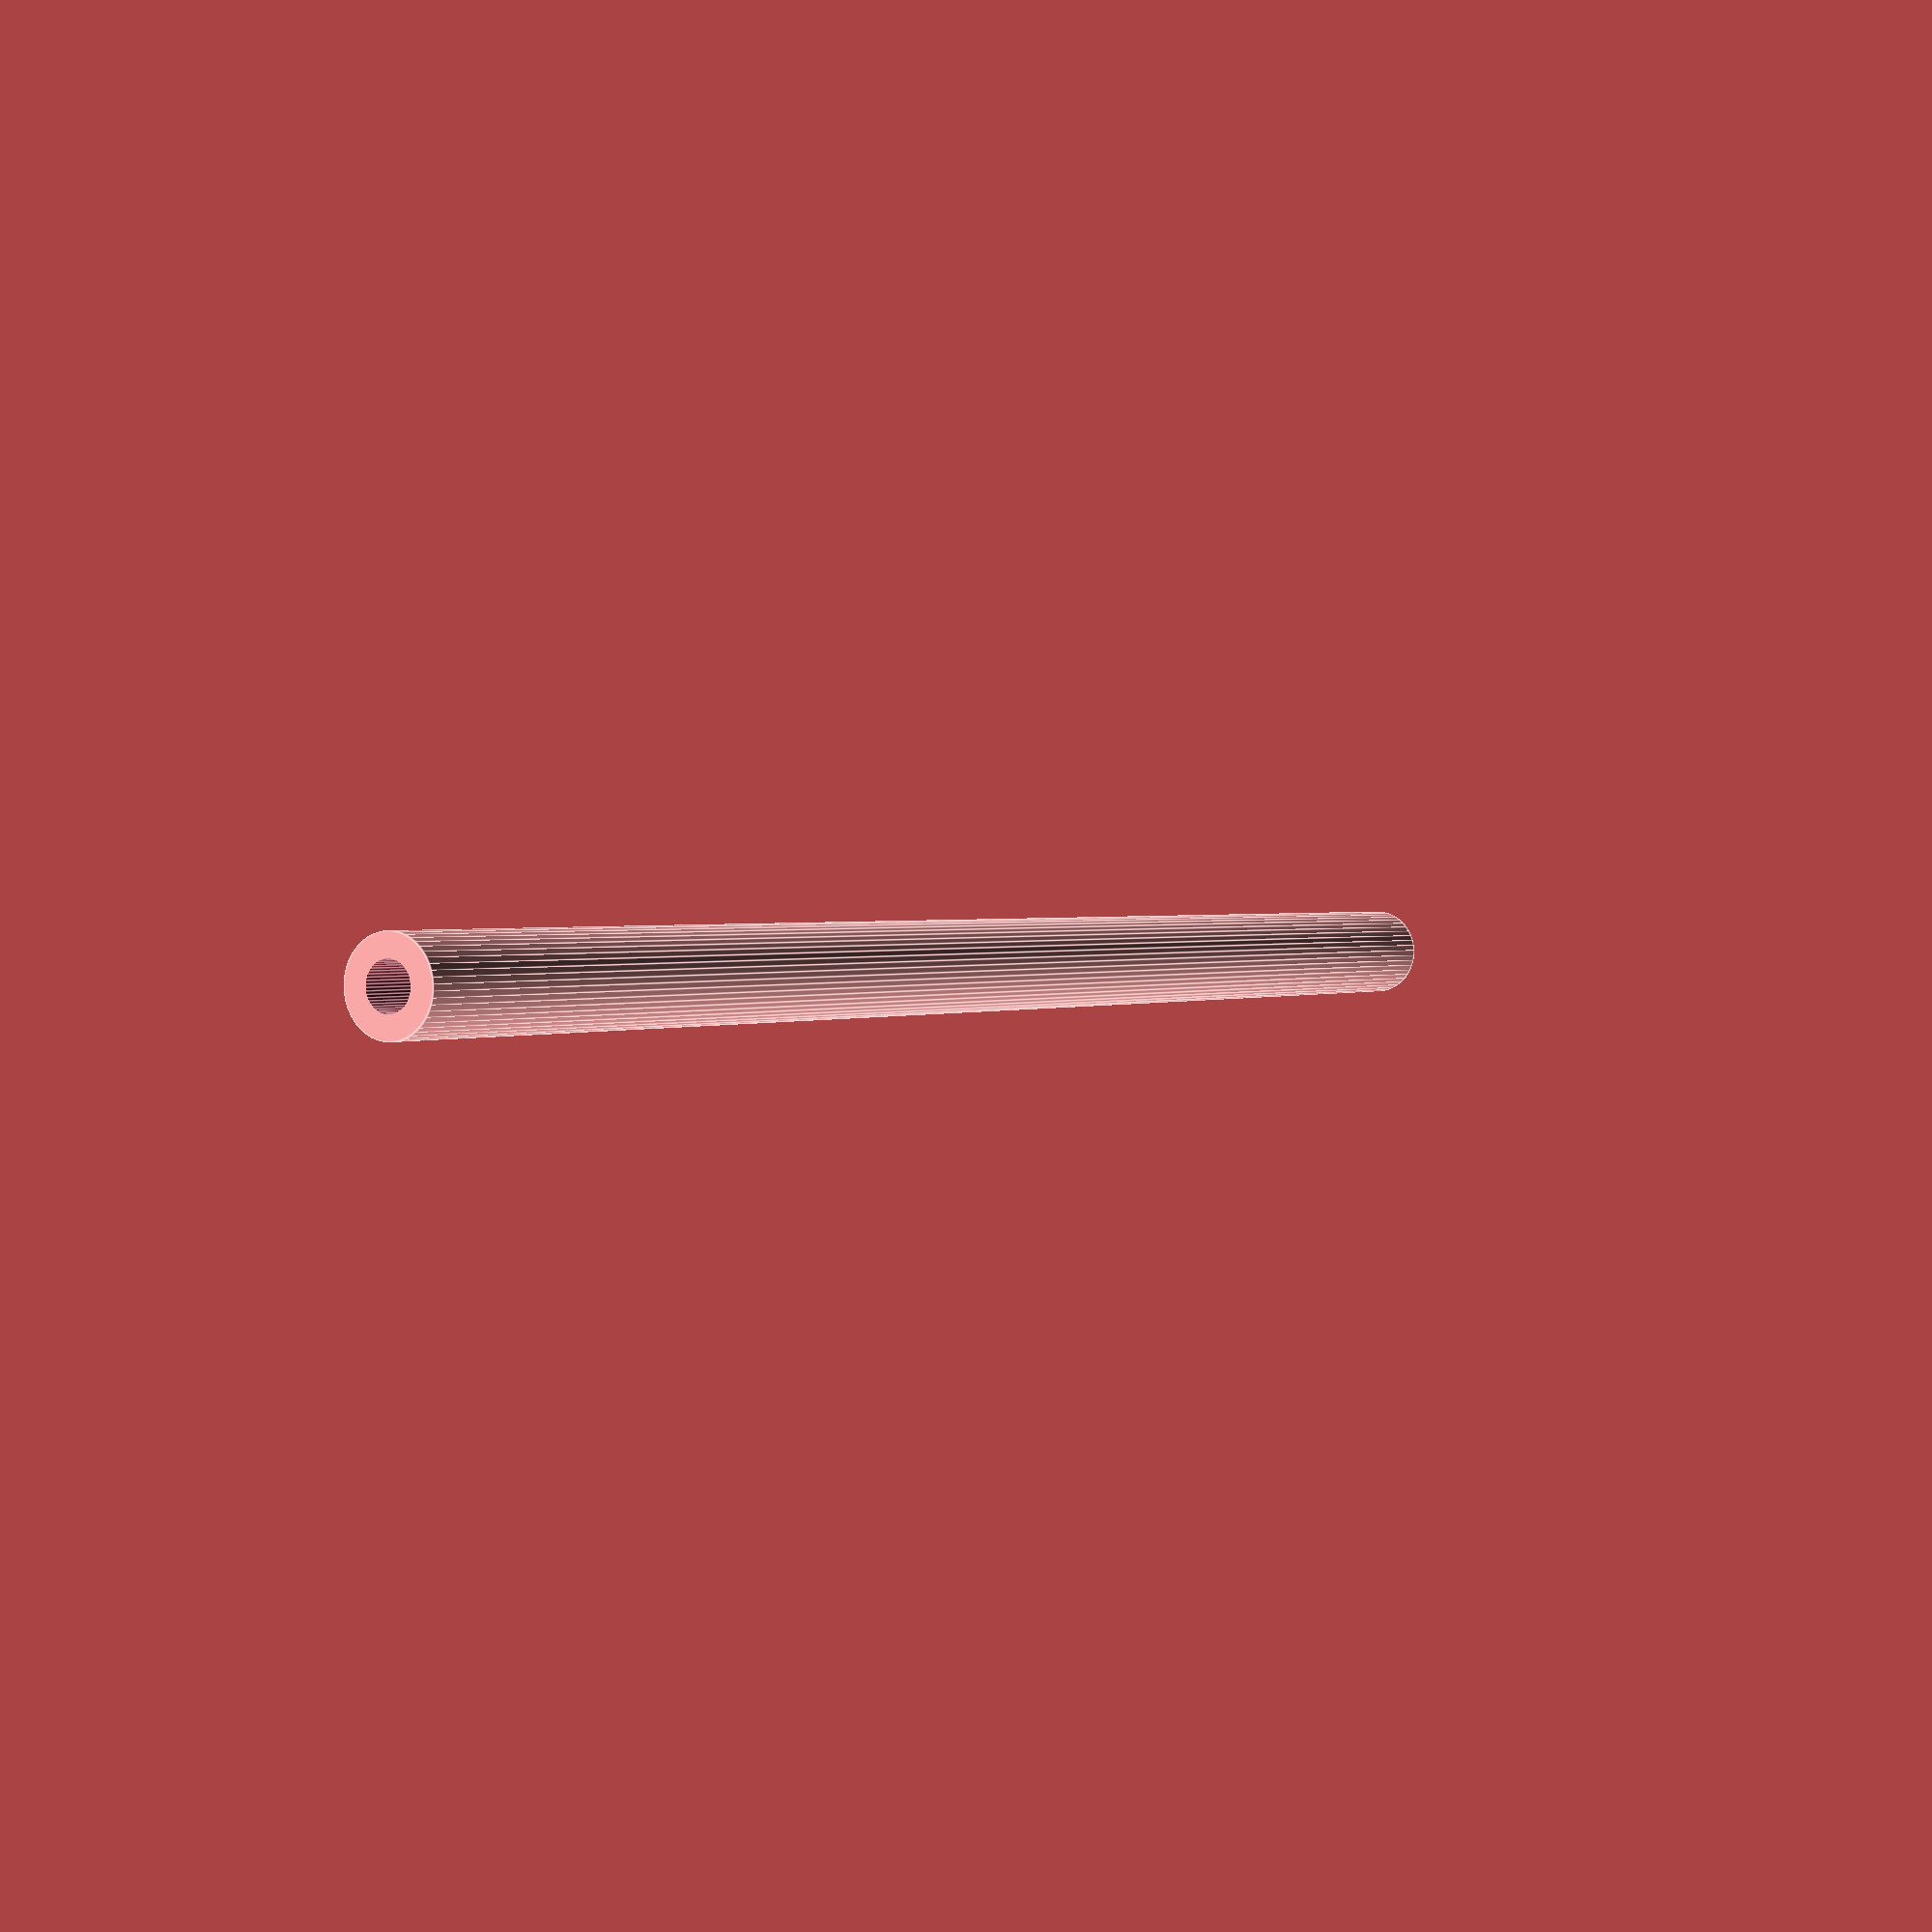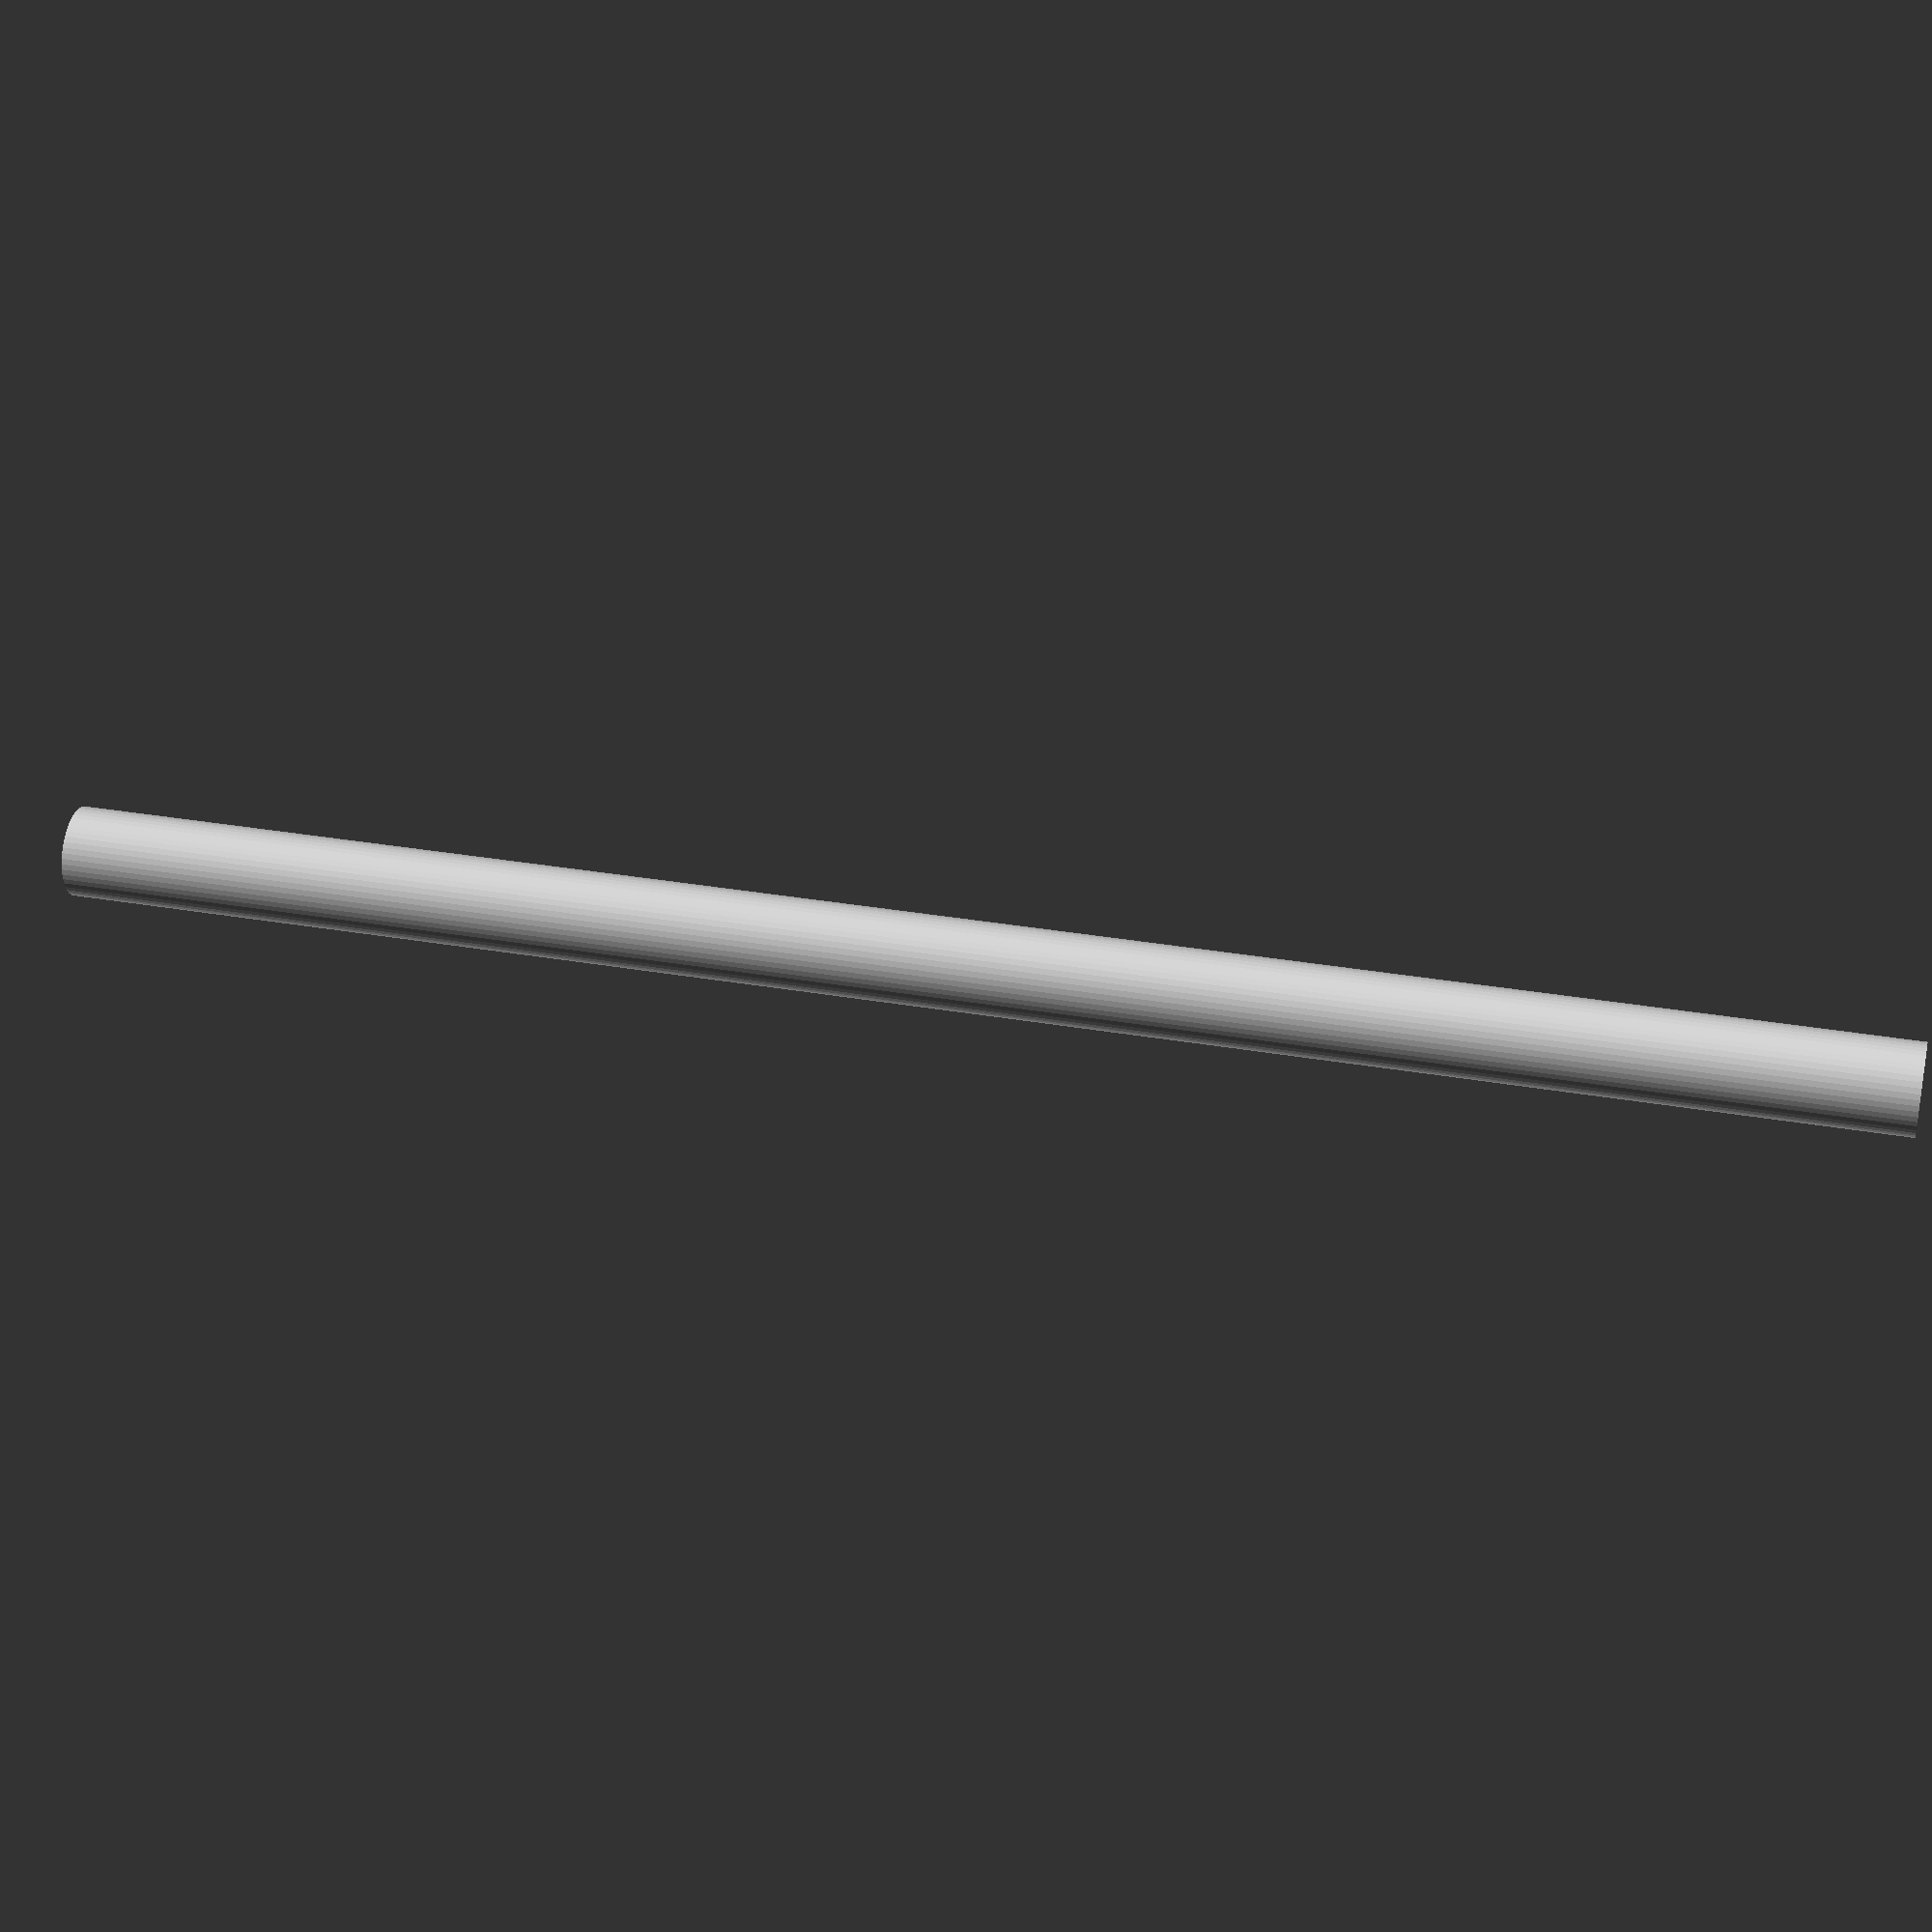
<openscad>
$fn = 50;


difference() {
	union() {
		translate(v = [0, 0, -40.5000000000]) {
			cylinder(h = 81, r = 2.0000000000);
		}
	}
	union() {
		translate(v = [0, 0, -100.0000000000]) {
			cylinder(h = 200, r = 1.0000000000);
		}
	}
}
</openscad>
<views>
elev=358.8 azim=46.0 roll=210.6 proj=p view=edges
elev=326.7 azim=281.2 roll=103.3 proj=p view=solid
</views>
